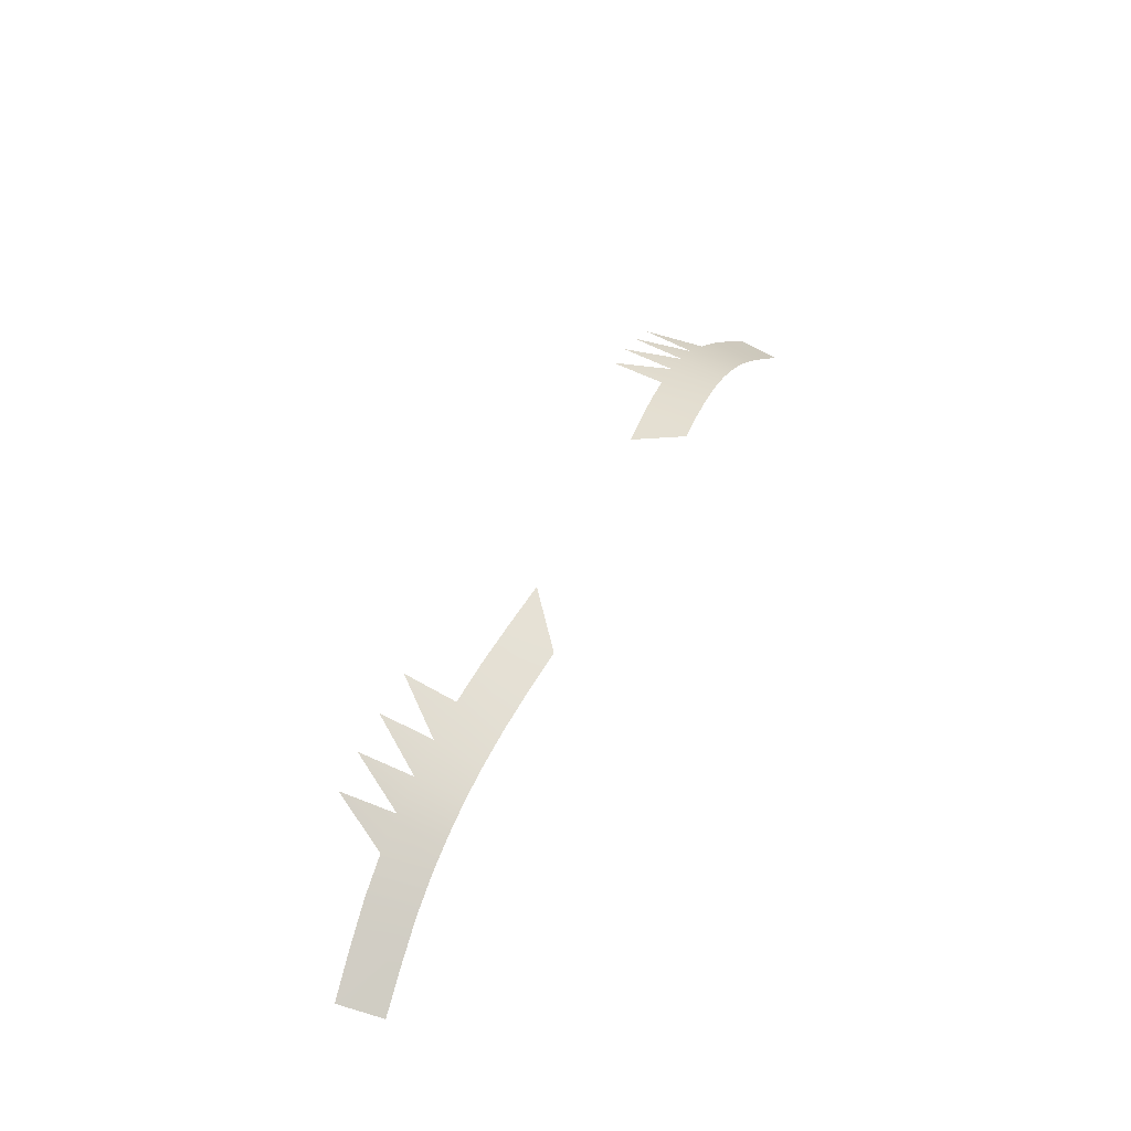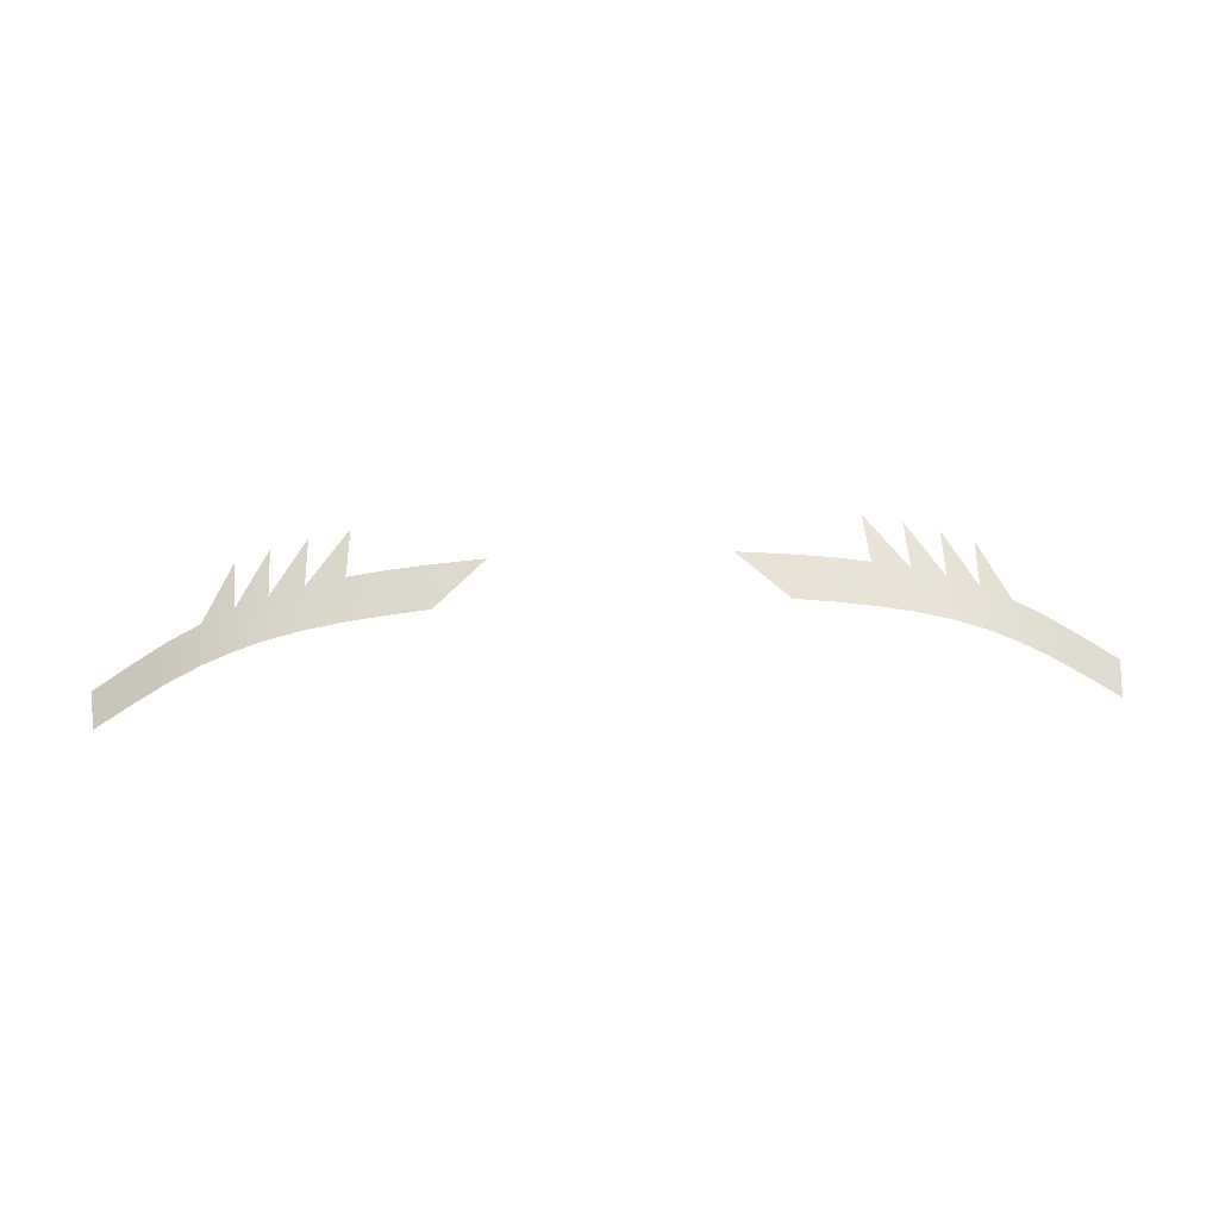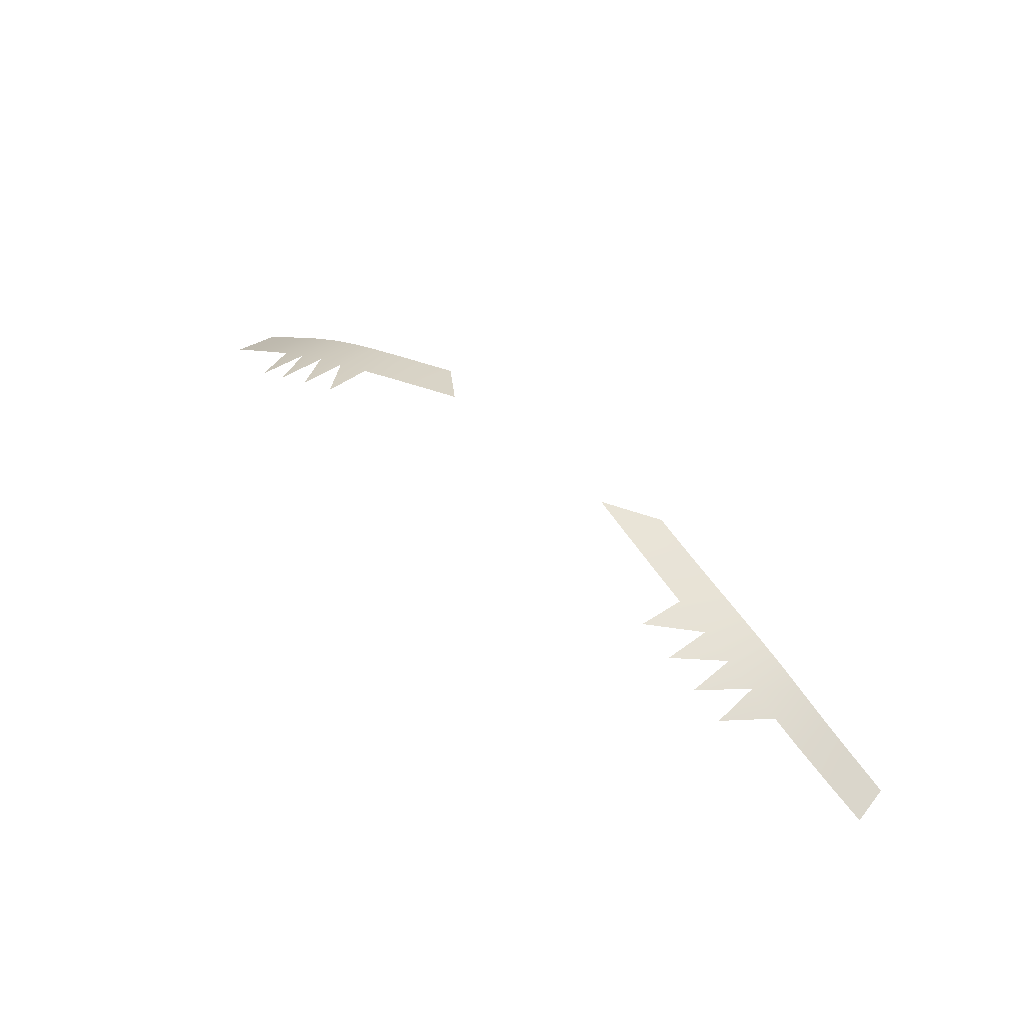
<metadata>
{"format":"obj","ext":"obj","renderer":"f3d","projection":"perspective","resolution":1024,"background":"white","views":[{"elev":46.7,"azim":-65.3,"up":"+Z"},{"elev":43.3,"azim":-2.5,"up":"+Z"},{"elev":48.5,"azim":-135.2,"up":"+Z"}]}
</metadata>
<code>
o LuneGym3_mesh_LuneGym3
v 0.7077 1.704 0.8403
v 0.643 1.702 0.8698
v 0.6456 1.805 0.8857
v -0.6456 1.805 0.8857
v -0.643 1.702 0.8698
v -0.7077 1.704 0.8403
v 0.2274 1.752 1.012
v 0.3194 1.767 0.9896
v 0.33 1.668 0.9675
v 0.7136 1.807 0.8542
v -0.7136 1.807 0.8542
v -0.3194 1.767 0.9896
v -0.2274 1.752 1.012
v -0.33 1.668 0.9675
v 0.6491 1.921 0.9015
v -0.6491 1.921 0.9015
v 0.4163 1.68 0.9443
v 0.7731 1.706 0.8048
v -0.4163 1.68 0.9443
v -0.7731 1.706 0.8048
v 0.7815 1.807 0.8172
v -0.7815 1.807 0.8172
v 0.7217 1.924 0.8674
v -0.7217 1.924 0.8674
v 0.4092 1.781 0.9659
v 0.8424 1.704 0.7619
v -0.8424 1.704 0.7619
v -0.4092 1.781 0.9659
v 0.4985 1.69 0.9204
v -0.4985 1.69 0.9204
v 0.8529 1.804 0.773
v -0.8529 1.804 0.773
v 0.9188 1.699 0.7102
v 0.4945 1.792 0.9405
v -0.9188 1.699 0.7102
v -0.4945 1.792 0.9405
v 0.5746 1.697 0.8957
v -0.5746 1.697 0.8957
v 0.9987 1.692 0.6541
v 0.9315 1.797 0.7201
v -0.9315 1.797 0.7201
v -0.9987 1.692 0.6541
v 1.014 1.787 0.663
v -1.014 1.787 0.663
v 0.5738 1.8 0.9137
v 0.4887 1.905 0.9608
v -0.5738 1.8 0.9137
v -0.4887 1.905 0.9608
v 0.5723 1.915 0.9321
v -0.5723 1.915 0.9321
f 3 2 1
f 6 5 4
f 9 8 7
f 1 10 3
f 11 6 4
f 14 13 12
f 15 3 10
f 11 4 16
f 8 9 17
f 10 1 18
f 19 14 12
f 20 6 11
f 18 21 10
f 22 20 11
f 23 10 21
f 22 11 24
f 17 25 8
f 21 18 26
f 27 20 22
f 19 12 28
f 25 17 29
f 30 19 28
f 26 31 21
f 32 27 22
f 31 26 33
f 29 34 25
f 35 27 32
f 30 28 36
f 34 29 37
f 38 30 36
f 40 33 39
f 33 40 31
f 42 35 41
f 39 43 40
f 41 35 32
f 44 42 41
f 37 45 34
f 46 34 45
f 38 36 47
f 45 37 2
f 47 36 48
f 5 38 47
f 2 3 45
f 49 45 3
f 4 5 47
f 4 47 50

</code>
